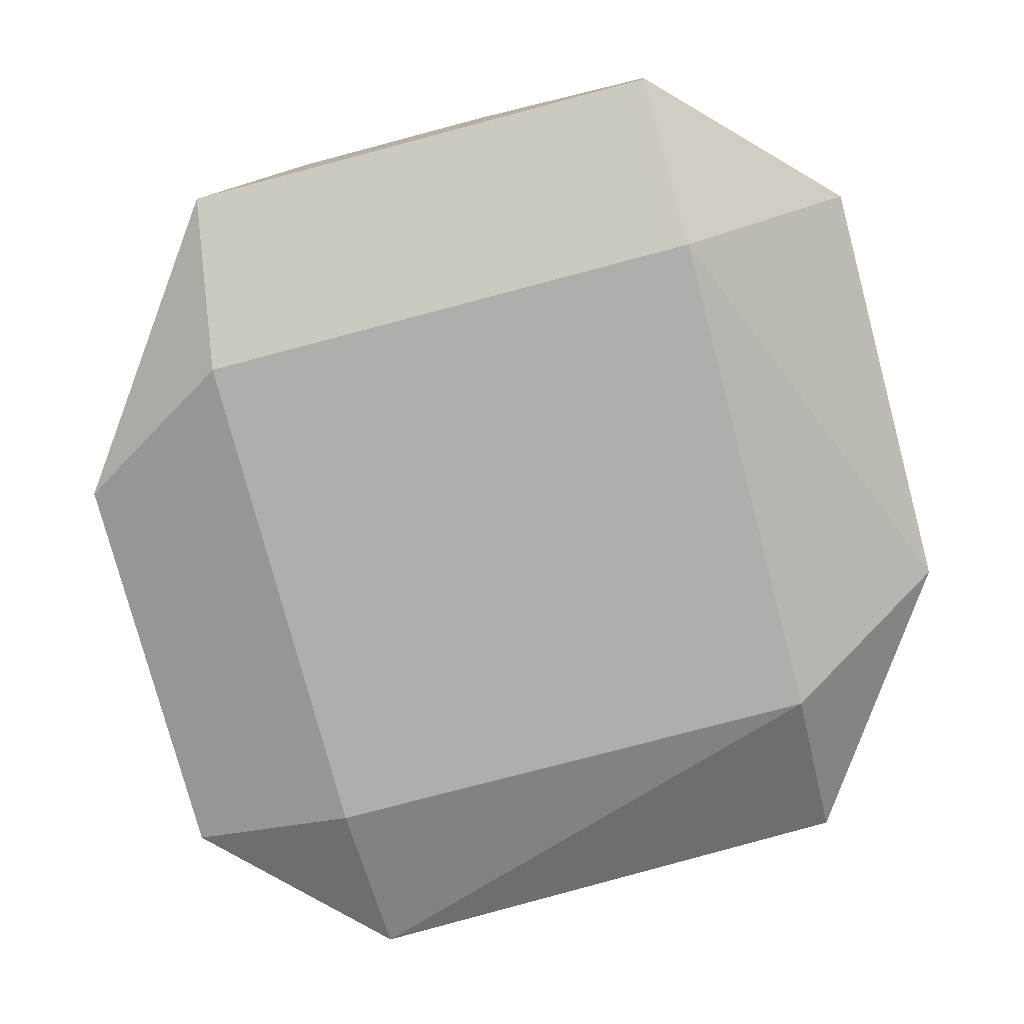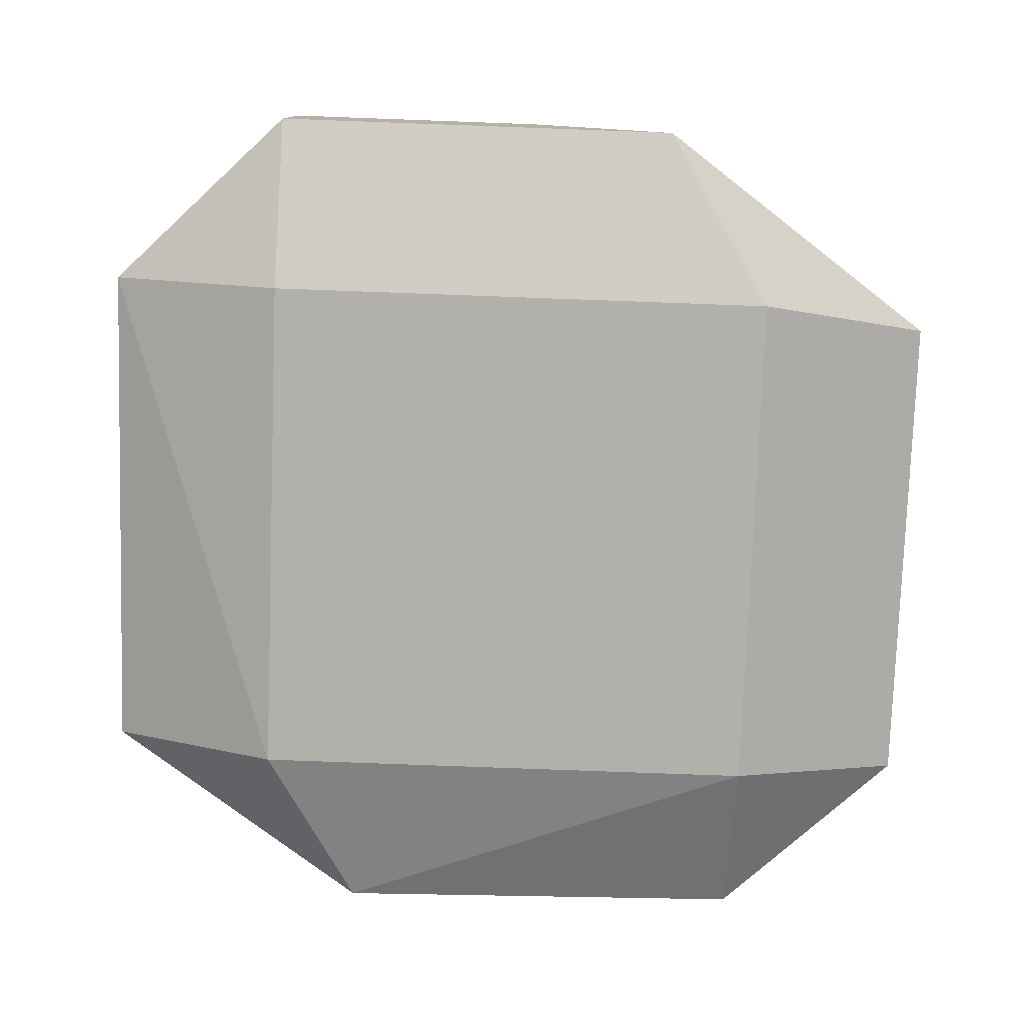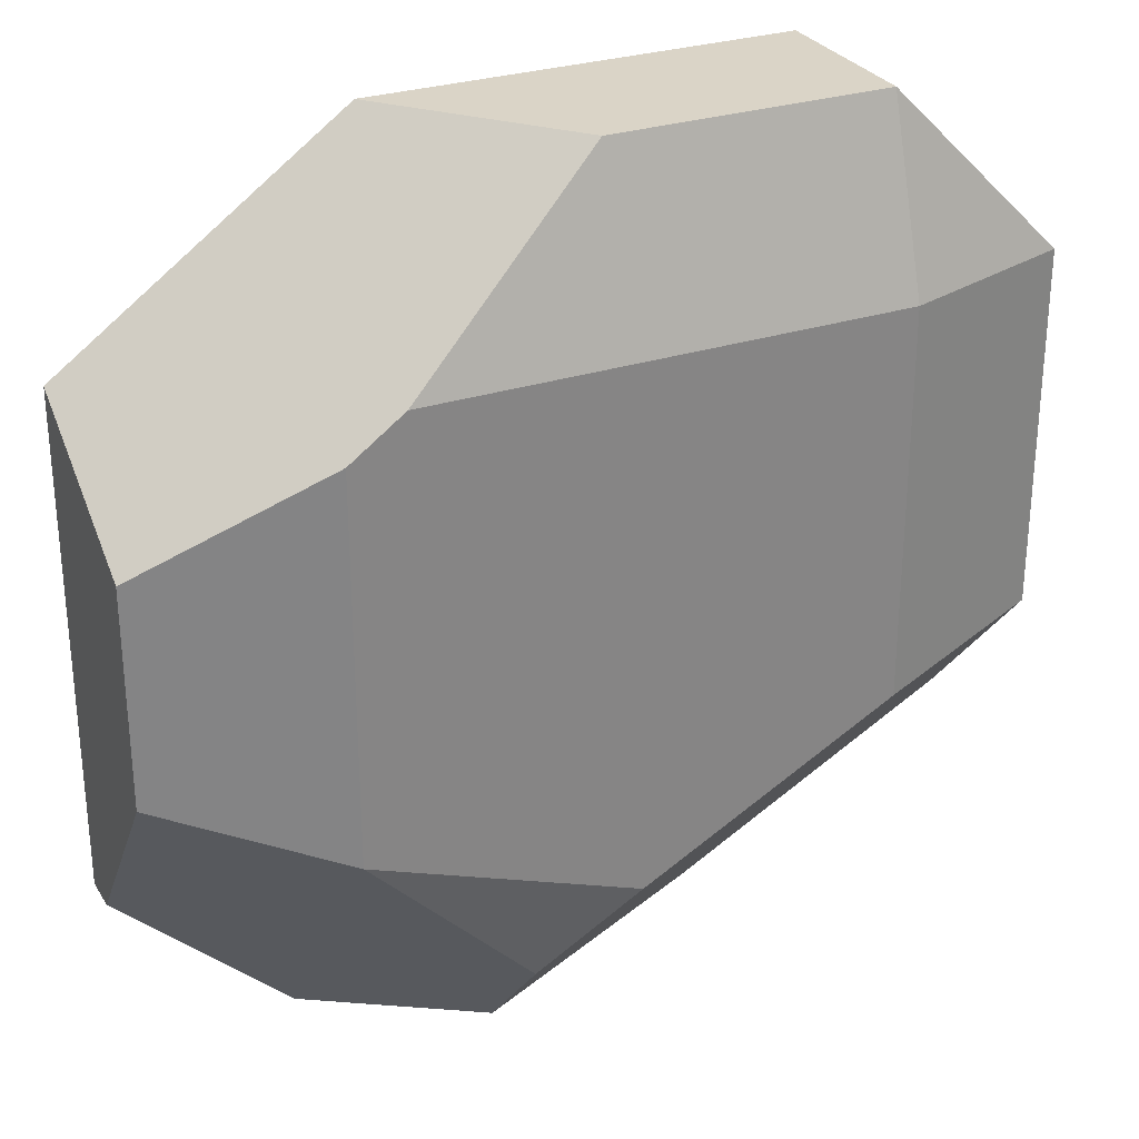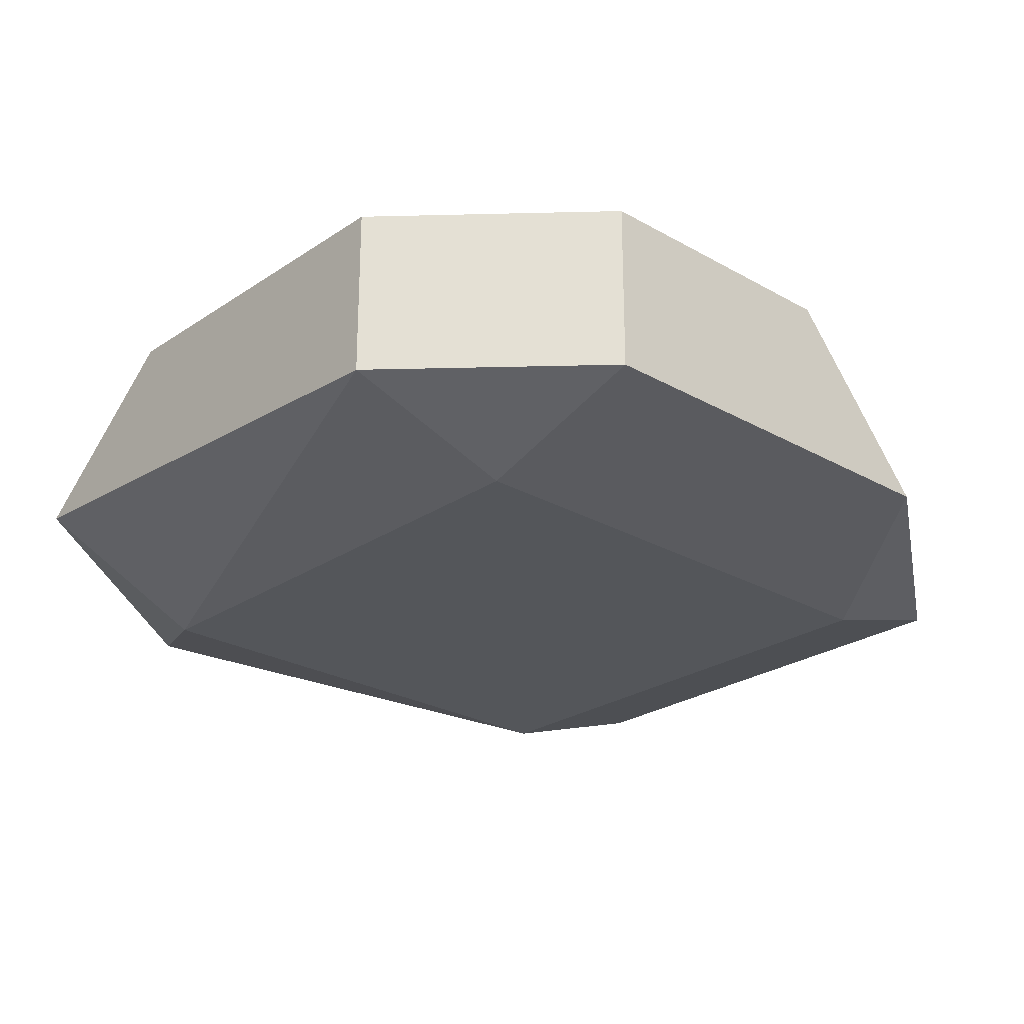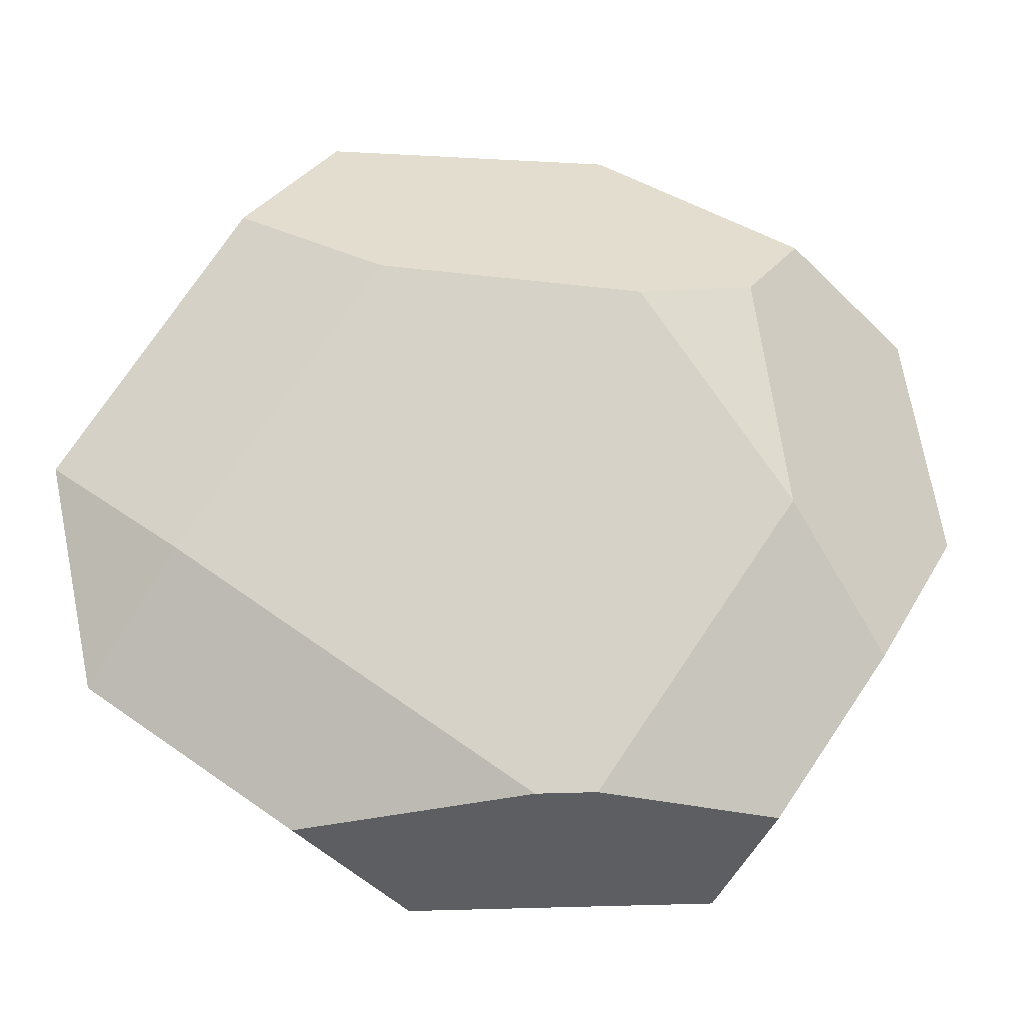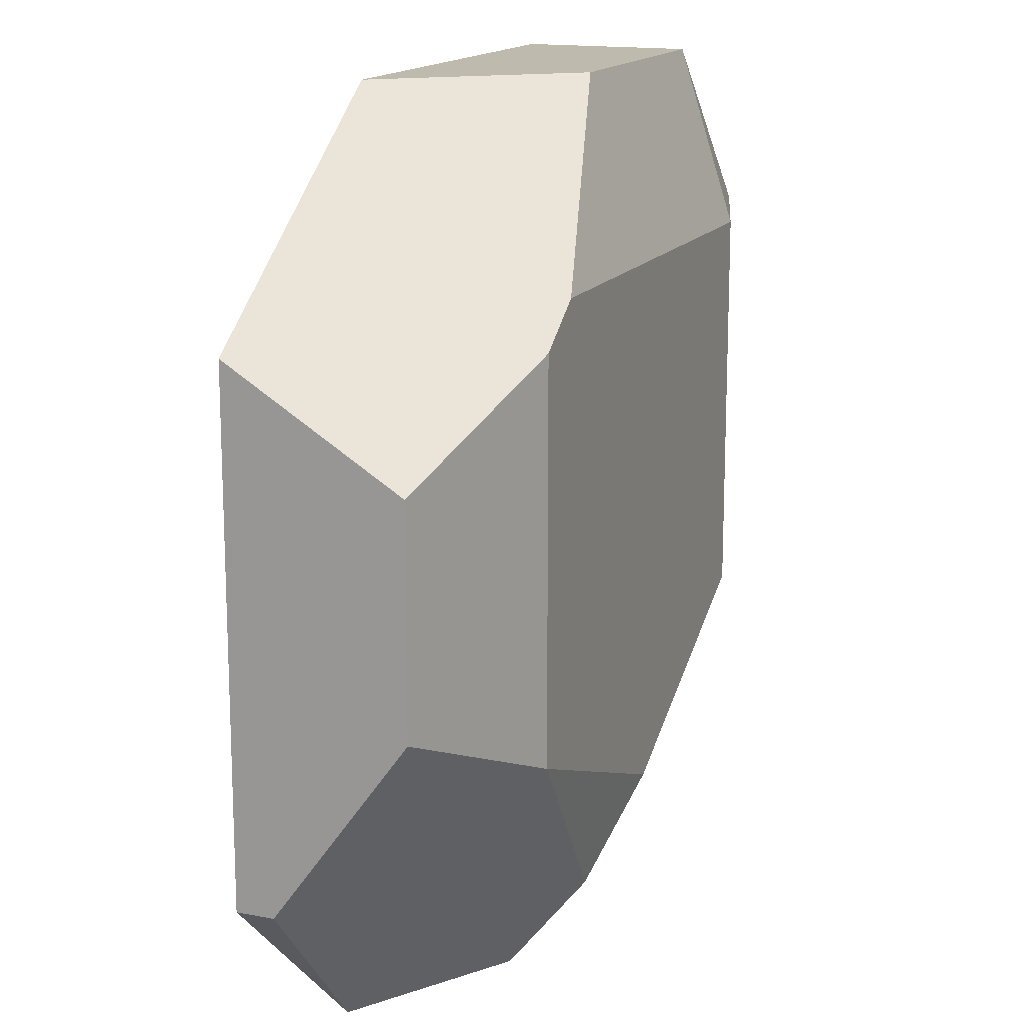
<metadata>
{"format":"obj","ext":"obj","renderer":"f3d","projection":"perspective","resolution":1024,"background":"white","views":[{"elev":-77.6,"azim":104.8,"up":"+Y"},{"elev":-78.4,"azim":-2.1,"up":"+Y"},{"elev":28.9,"azim":154.2,"up":"+Z"},{"elev":-25.1,"azim":-42.7,"up":"+Y"},{"elev":78.0,"azim":34.3,"up":"+Y"},{"elev":15.5,"azim":112.1,"up":"+Z"}]}
</metadata>
<code>
g Rock_Flat_m_11
v -0.3586 0.07726 0.6
v -0.6 0.07726 0.3586
v -0.3586 0 0.3586
v -0.3586 0.3067 0.6
v -0.3586 0.384 0.3586
v -0.6 0.3067 0.3586
v -0.3586 0 -0.3586
v 0.3586 0 0.3586
v 0.6 0.07726 -0.3586
v 0.3586 0 -0.3586
v 0.6 0.1275 -0.3586
v 0.3586 0.1044 -0.6
v 0.3586 0.384 -0.2165
v 0.6 0.3067 -0.1126
v -0.3586 0.384 -0.171
v -0.6 0.3067 -0.1321
v -0.6 0.1137 -0.3586
v -0.2294 0.07726 -0.6
v -0.008743 0.384 -0.3586
v 0.137 0.2448 -0.6
v 0.1224 0.348 -0.4711
v 0.3586 0.384 0.3057
v 0.6 0.07726 0.3222
v 0.285 0.384 0.3586
v 0.01587 0.3067 0.6
v 0.2137 0.07726 0.6
v 0.6 0.3067 0.18
f 1 2 3
f 4 5 6
f 7 17 18
f 26 8 23
f 9 10 12
f 13 19 24
f 23 9 11
f 1 6 2
f 26 27 25
f 7 2 17
f 23 10 9
f 1 25 4
f 16 15 20
f 19 21 20
f 15 19 20
f 16 2 6
f 22 24 27
f 27 24 25
f 18 16 20
f 18 20 12
f 21 19 13
f 24 15 5
f 12 20 11
f 21 13 14
f 18 10 7
f 12 11 9
f 24 22 13
f 23 14 27
f 26 3 8
f 27 13 22
f 25 5 4
f 16 5 15
f 21 11 20
f 3 10 8
f 1 4 6
f 26 23 27
f 7 3 2
f 23 8 10
f 1 26 25
f 16 17 2
f 18 17 16
f 24 19 15
f 18 12 10
f 23 11 14
f 26 1 3
f 27 14 13
f 25 24 5
f 16 6 5
f 21 14 11
f 3 7 10

</code>
